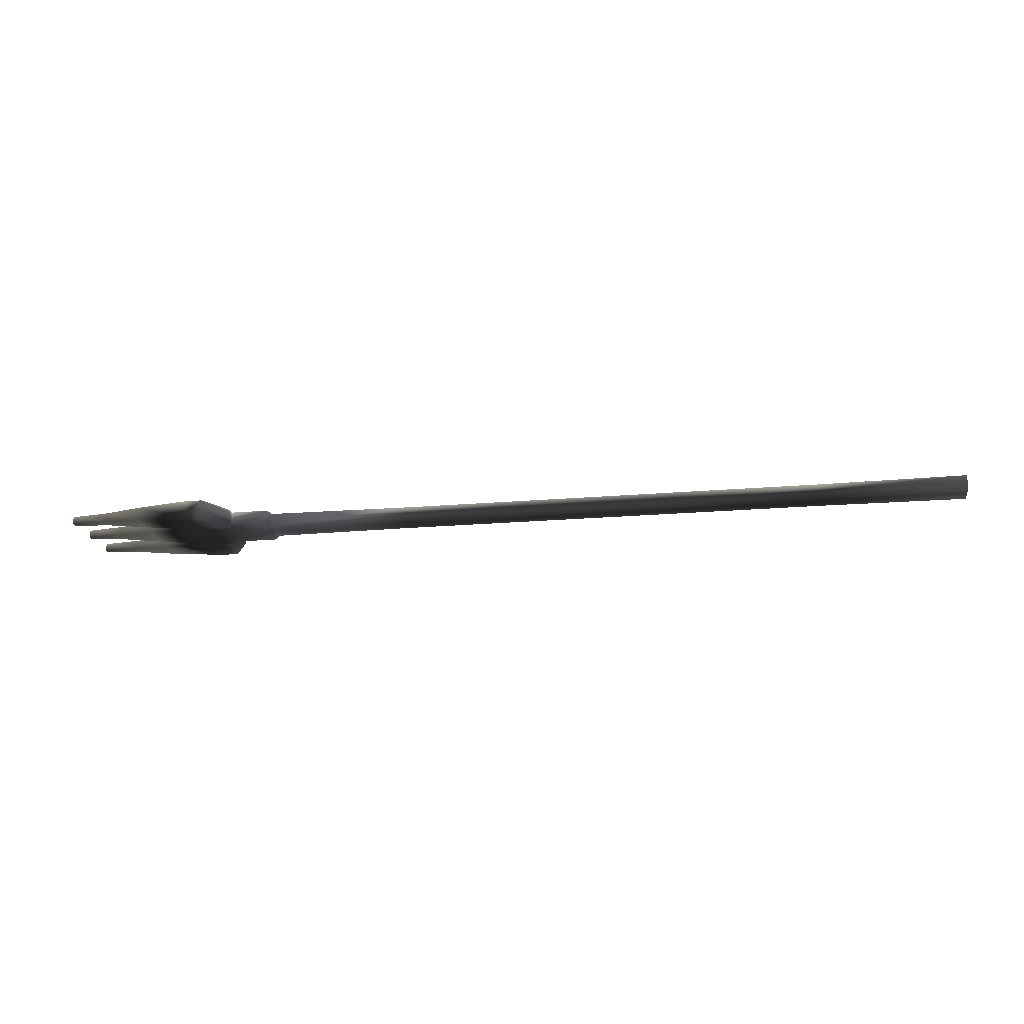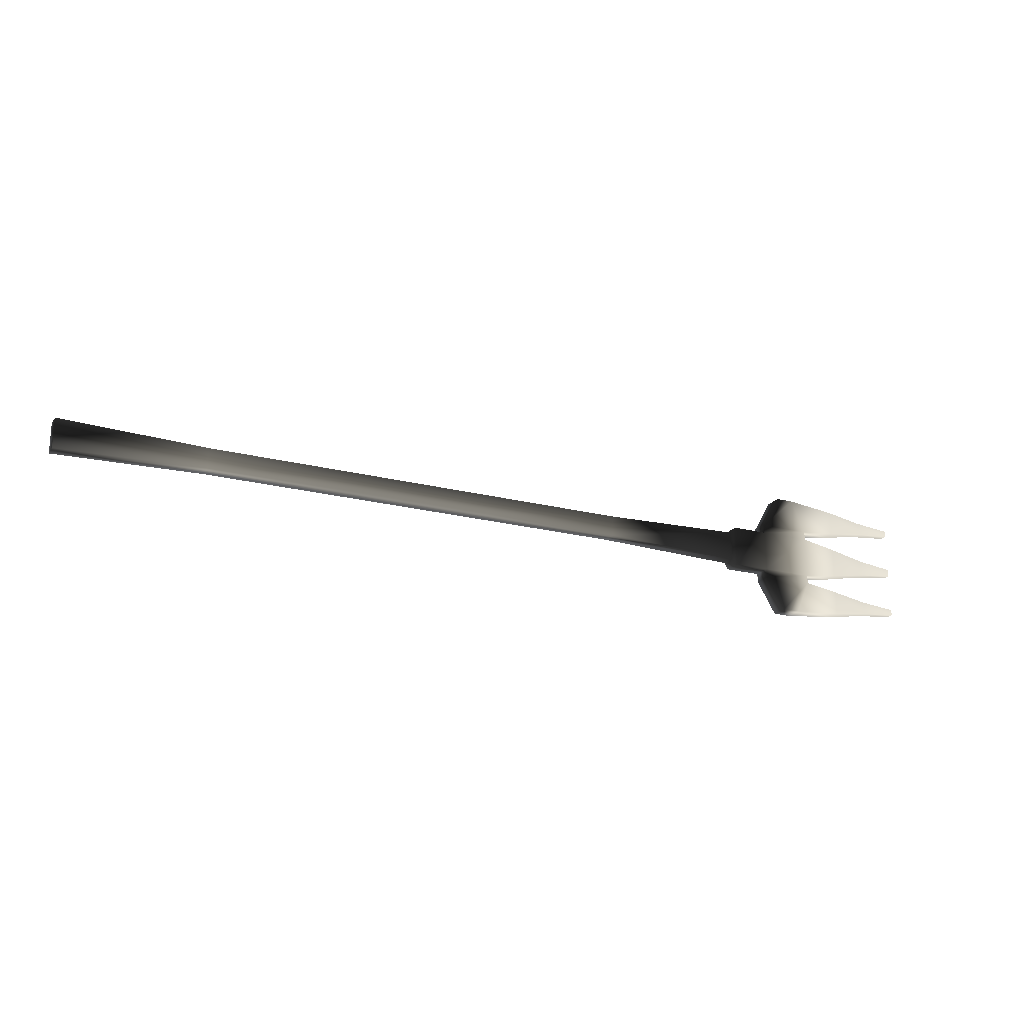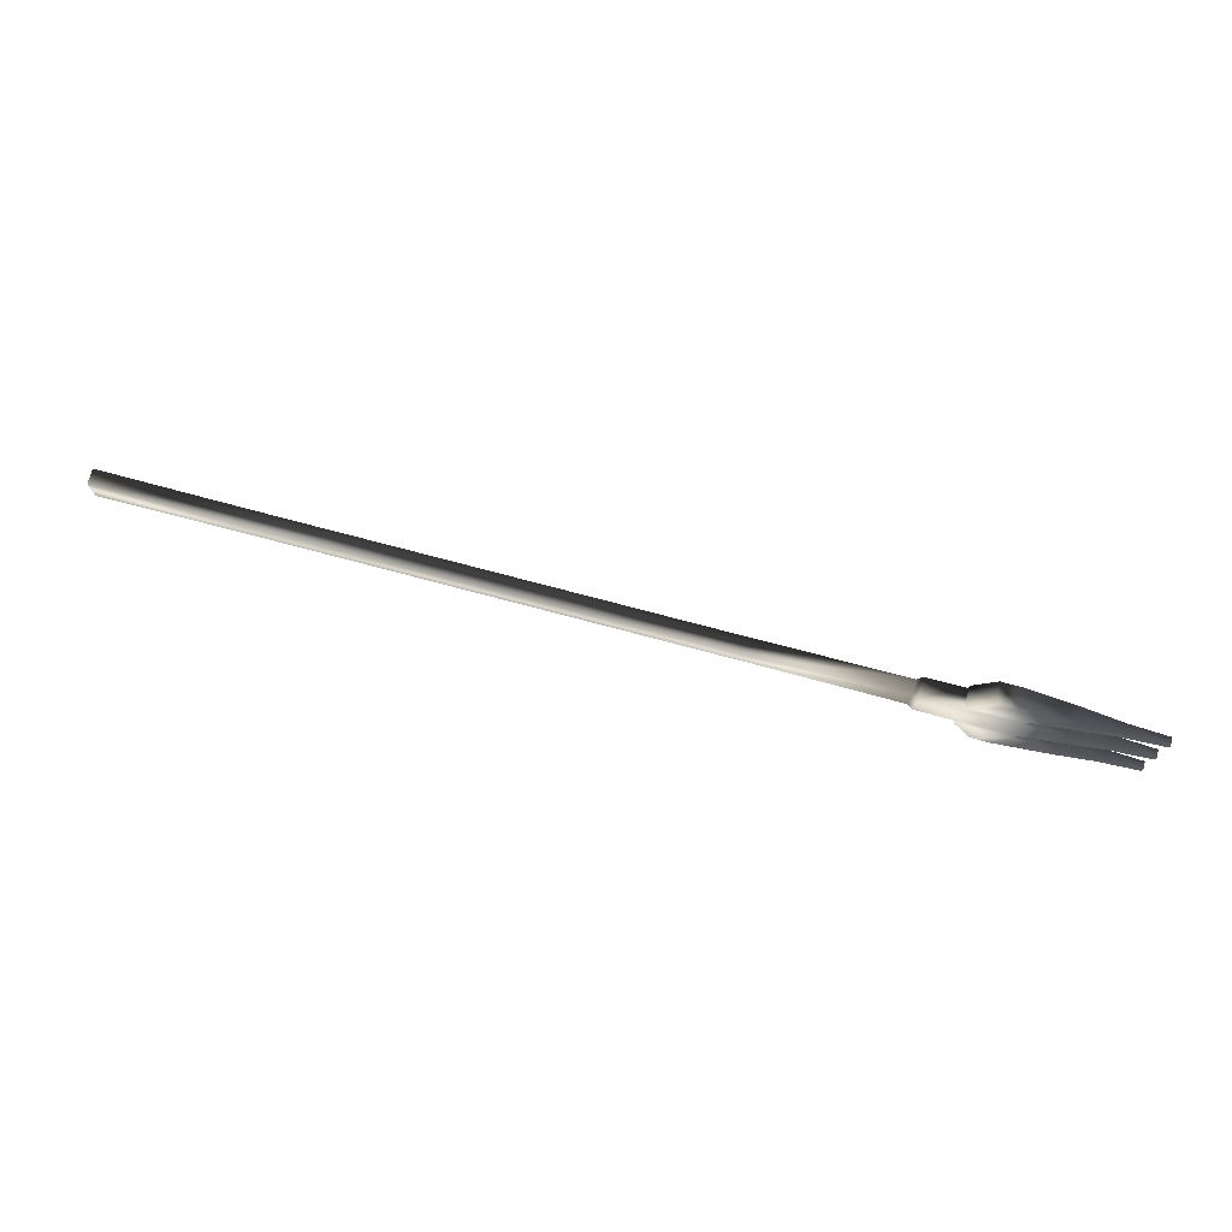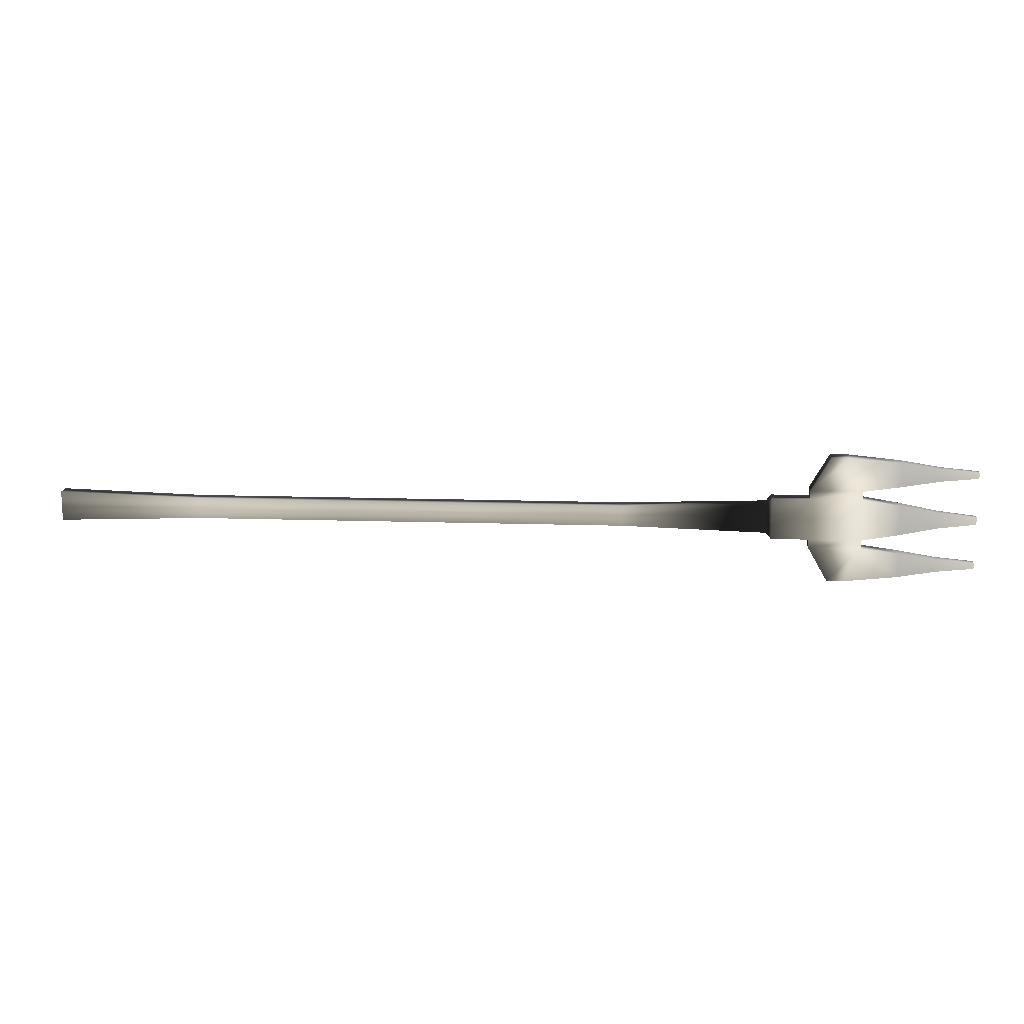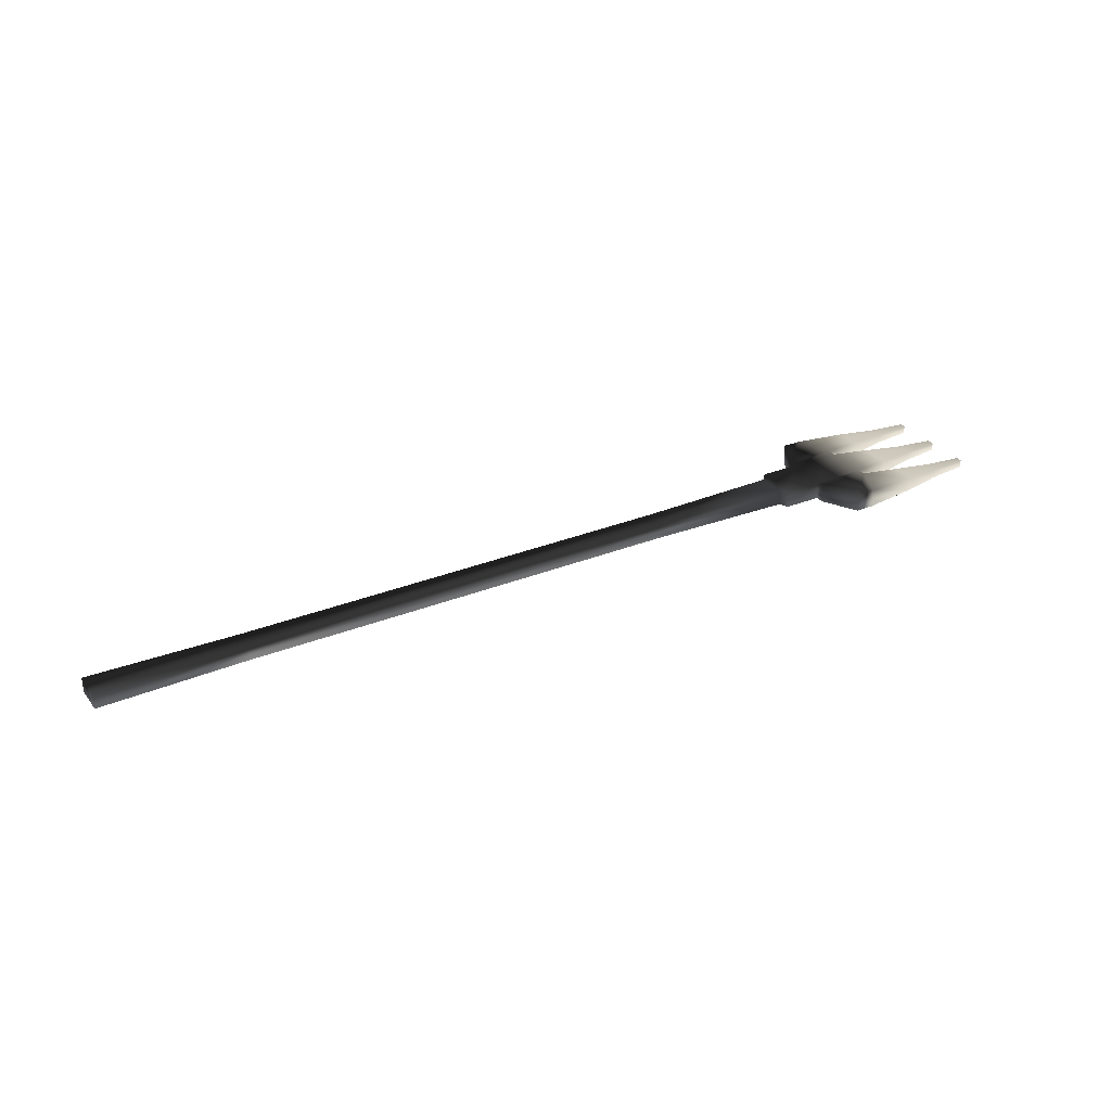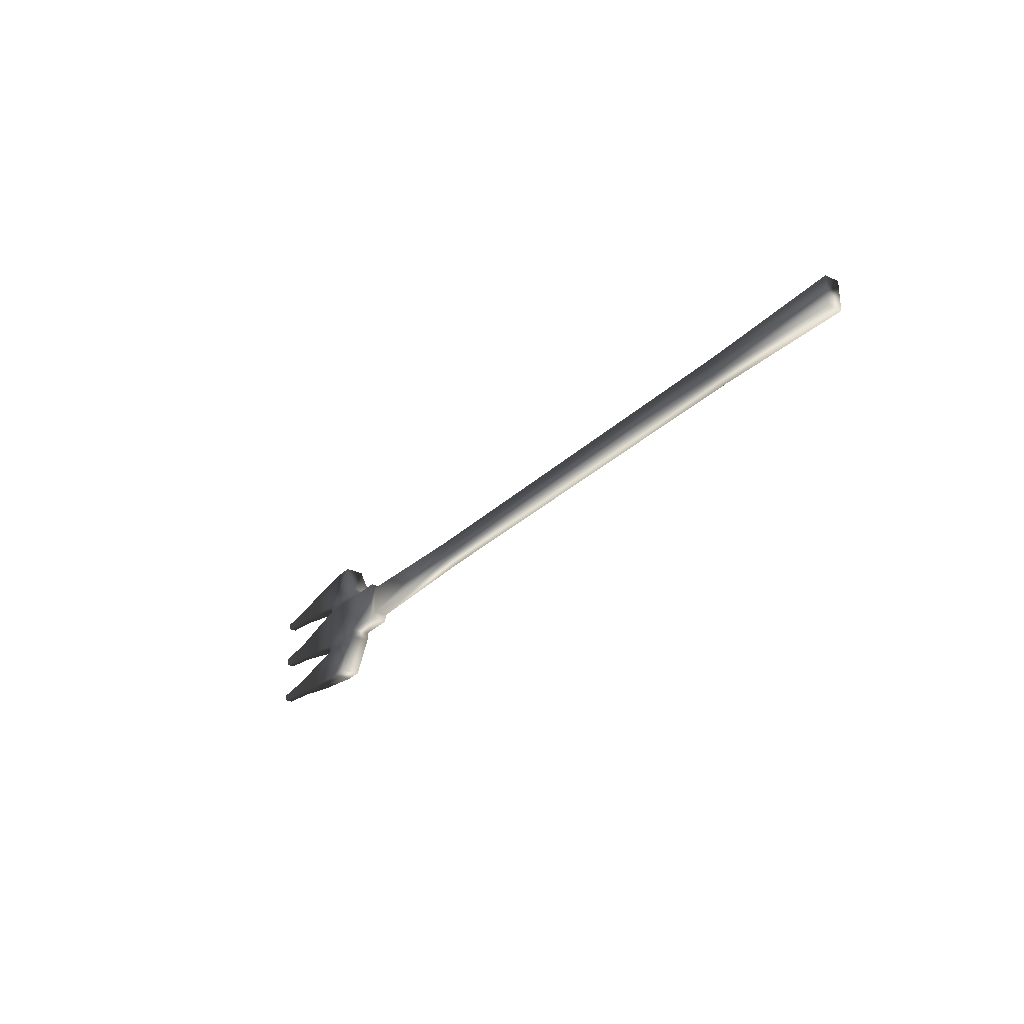
<metadata>
{"format":"obj","ext":"obj","renderer":"f3d","projection":"perspective","resolution":1024,"background":"white","views":[{"elev":-19.8,"azim":9.2,"up":"+Y"},{"elev":-20.5,"azim":154.6,"up":"+Z"},{"elev":74.5,"azim":-165.1,"up":"+Z"},{"elev":14.5,"azim":-175.9,"up":"+Z"},{"elev":30.7,"azim":150.0,"up":"+Y"},{"elev":-28.5,"azim":55.0,"up":"+Z"}]}
</metadata>
<code>
v  -70.5 -1.604 3.517
v  -61.67 -1.604 3.517
v  -61.67 -1.616 5
v  -70.5 -1.616 5
v  -70.5 -1.545 -3.543
v  -61.67 -1.545 -3.543
v  -61.67 1.604 -3.517
v  -61.67 -1.532 -5.026
v  -61.67 1.616 -5
v  -70.5 1.604 -3.517
v  -70.5 1.545 3.543
v  -61.67 1.545 3.543
v  68.05 -1.255 2.538
v  68.05 -1.213 -2.558
v  68.05 1.255 -2.538
v  68.05 1.213 2.558
v  -76.92 1.121 2.571
v  -76.92 -1.164 2.552
v  -29.91 1.37 -1.732
v  -54.4 1.255 -2.538
v  -54.4 1.213 2.558
v  -29.91 1.341 1.754
v  -29.91 -1.341 -1.754
v  -54.4 -1.213 -2.558
v  -29.91 -1.37 1.732
v  -54.4 -1.255 2.538
v  -55.29 1.604 -3.517
v  -55.29 1.545 3.543
v  -55.29 -1.545 -3.543
v  -55.29 -1.604 3.517
v  -68.05 -1.484 -10.77
v  -70.5 -1.532 -5.026
v  -76.92 -1.094 -5.81
v  -76.92 -1.059 -9.976
v  -70.5 1.616 -5
v  -64.98 1.664 -10.74
v  -68.05 1.664 -10.74
v  -70.5 1.532 5.026
v  -61.67 1.532 5.026
v  -64.98 1.484 10.77
v  -68.05 1.484 10.77
v  -68.05 -1.664 10.74
v  -64.98 -1.664 10.74
v  -64.98 -1.484 -10.77
v  -76.92 1.191 -5.791
v  -83.37 0.7707 -1.358
v  -83.37 -0.7479 -1.371
v  -89.82 -0.6279 -0.6349
v  -89.82 0.6385 -0.6243
v  -83.37 -0.8158 6.767
v  -83.37 -0.8344 8.986
v  -89.82 -0.7033 8.39
v  -89.82 -0.6947 7.366
v  -83.37 0.7027 6.78
v  -89.82 0.5717 7.377
v  -76.92 1.059 9.976
v  -76.92 -1.226 9.957
v  -76.92 1.094 5.81
v  -76.92 -1.121 -2.571
v  -76.92 1.226 -9.957
v  -76.92 -1.191 5.791
v  -76.92 1.164 -2.552
v  -89.82 -0.6385 0.6244
v  -89.82 0.628 0.6349
v  -89.82 0.5631 8.4
v  -89.82 -0.5717 -7.377
v  -89.82 0.6948 -7.366
v  -89.82 0.7033 -8.39
v  -89.82 -0.5631 -8.4
v  -83.37 0.8344 -8.986
v  -83.37 -0.6842 -8.999
v  -83.37 -0.7707 1.358
v  -83.37 0.7479 1.371
v  -83.37 -0.7027 -6.78
v  -83.37 0.8158 -6.767
v  -83.37 0.6842 8.999
v  43.56 1.341 1.754
v  43.56 -1.37 1.732
v  19.07 1.341 1.754
v  19.07 -1.37 1.732
v  -5.42 1.341 1.754
v  -5.42 -1.37 1.732
v  43.56 -1.341 -1.754
v  19.07 -1.341 -1.754
v  -5.42 -1.341 -1.754
v  43.56 1.37 -1.732
v  19.07 1.37 -1.732
v  -5.42 1.37 -1.732
o Cube_234
g Cube_234
f 1 2 3 4
f 2 1 5 6
f 7 6 8 9
f 7 10 11 12
f 13 14 15 16
f 1 11 17 18
f 19 20 21 22
f 23 24 20 19
f 25 26 24 23
f 22 21 26 25
f 20 27 28 21
f 24 29 27 20
f 26 30 29 24
f 21 28 30 26
f 27 7 12 28
f 29 6 7 27
f 30 2 6 29
f 28 12 2 30
f 31 32 33 34
f 35 9 36 37
f 12 11 38 39
f 6 5 32 8
f 11 1 4 38
f 2 12 39 3
f 10 7 9 35
f 5 10 35 32
f 40 41 42 43
f 44 31 37 36
f 9 8 44 36
f 32 35 45 33
f 3 39 40 43
f 4 3 43 42
f 8 32 31 44
f 39 38 41 40
f 46 47 48 49
f 50 51 52 53
f 54 50 53 55
f 42 41 56 57
f 41 38 58 56
f 5 1 18 59
f 35 37 60 45
f 37 31 34 60
f 38 4 61 58
f 10 5 59 62
f 4 42 57 61
f 11 10 62 17
f 48 63 64 49
f 55 53 52 65
f 66 67 68 69
f 70 71 69 68
f 72 73 64 63
f 74 75 67 66
f 76 54 55 65
f 73 46 49 64
f 75 70 68 67
f 47 72 63 48
f 51 76 65 52
f 71 74 66 69
f 16 77 78 13
f 77 79 80 78
f 79 81 82 80
f 81 22 25 82
f 13 78 83 14
f 78 80 84 83
f 80 82 85 84
f 82 25 23 85
f 14 83 86 15
f 83 84 87 86
f 84 85 88 87
f 85 23 19 88
f 15 86 77 16
f 86 87 79 77
f 87 88 81 79
f 88 19 22 81
f 57 56 76 51
f 56 58 54 76
f 58 61 50 54
f 61 57 51 50
f 59 18 72 47
f 17 62 46 73
f 18 17 73 72
f 62 59 47 46
f 34 33 74 71
f 45 60 70 75
f 33 45 75 74
f 60 34 71 70

</code>
